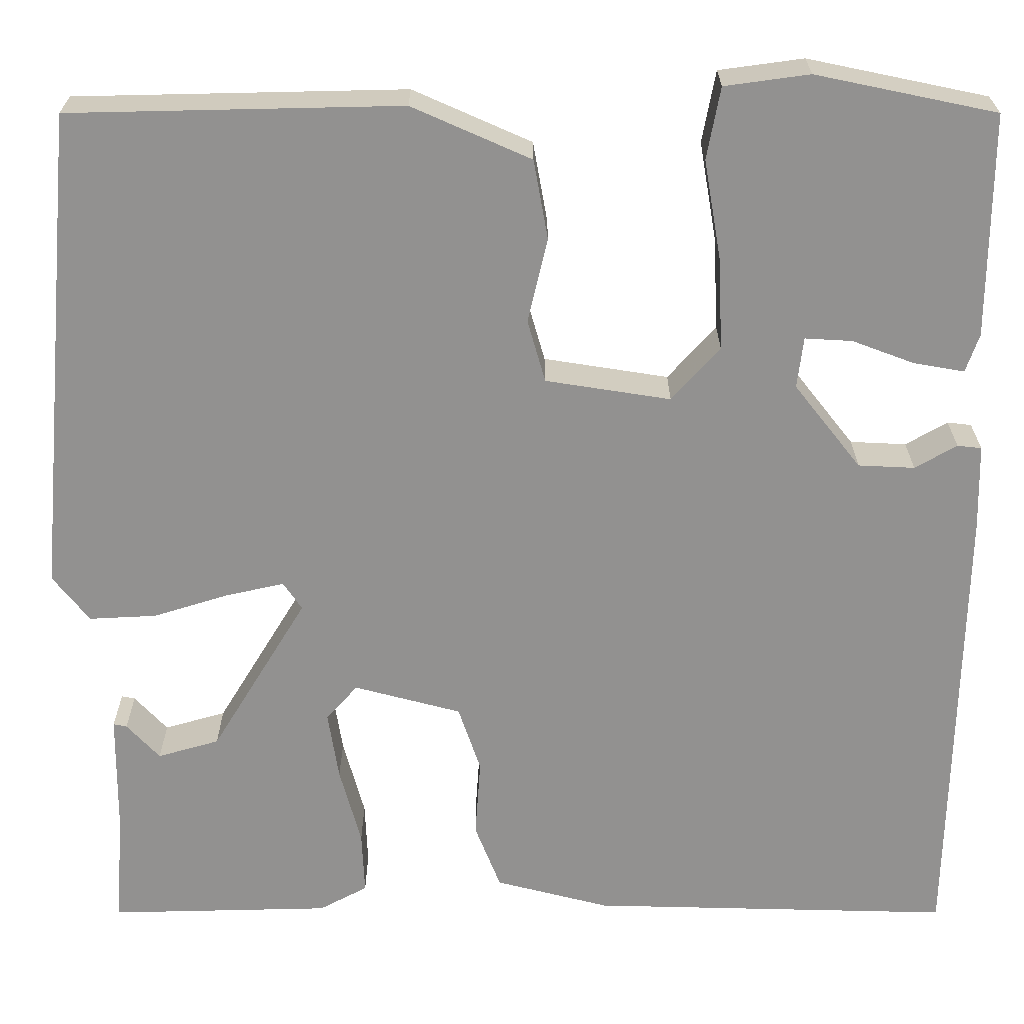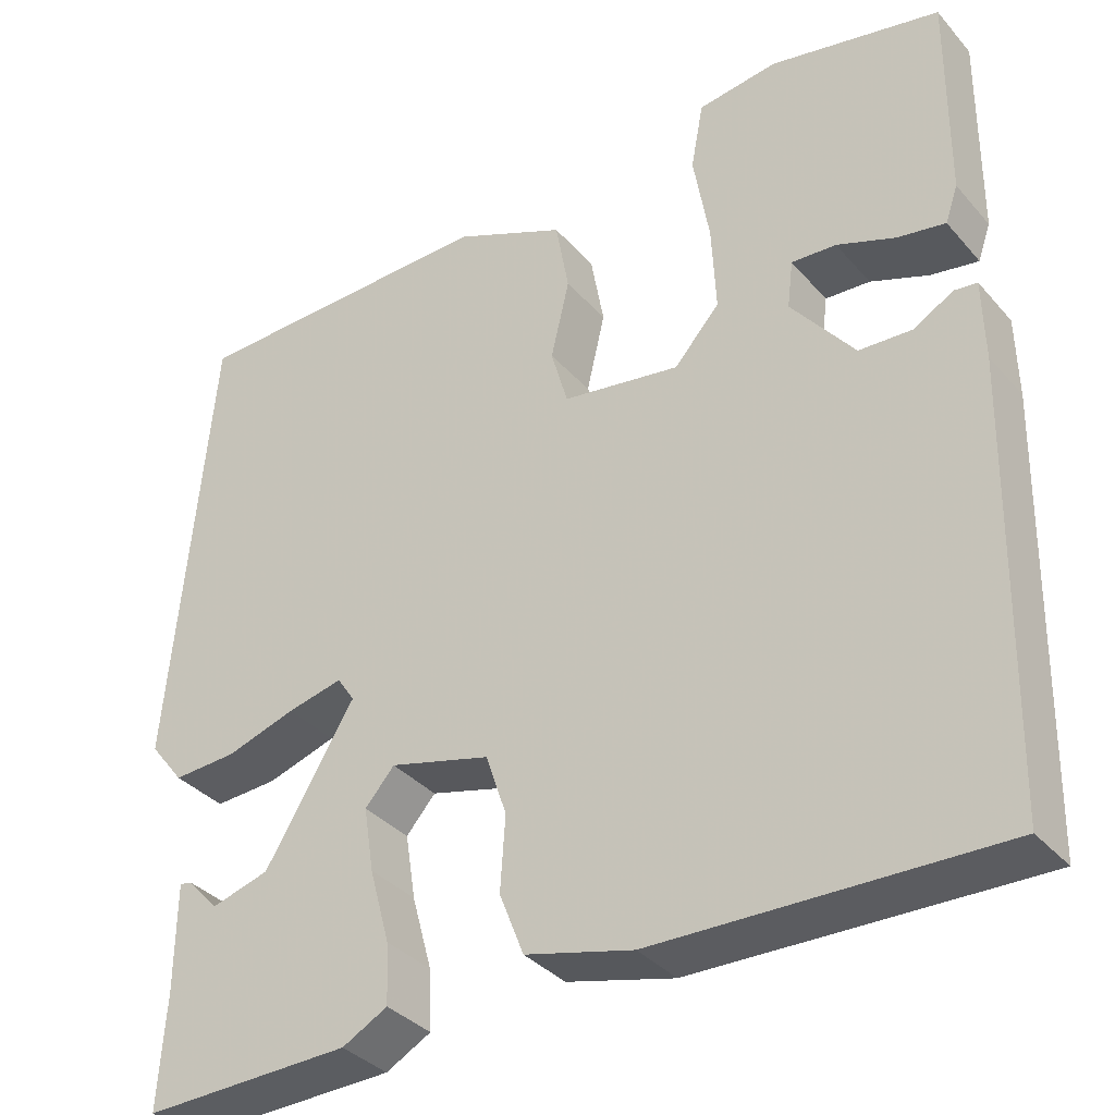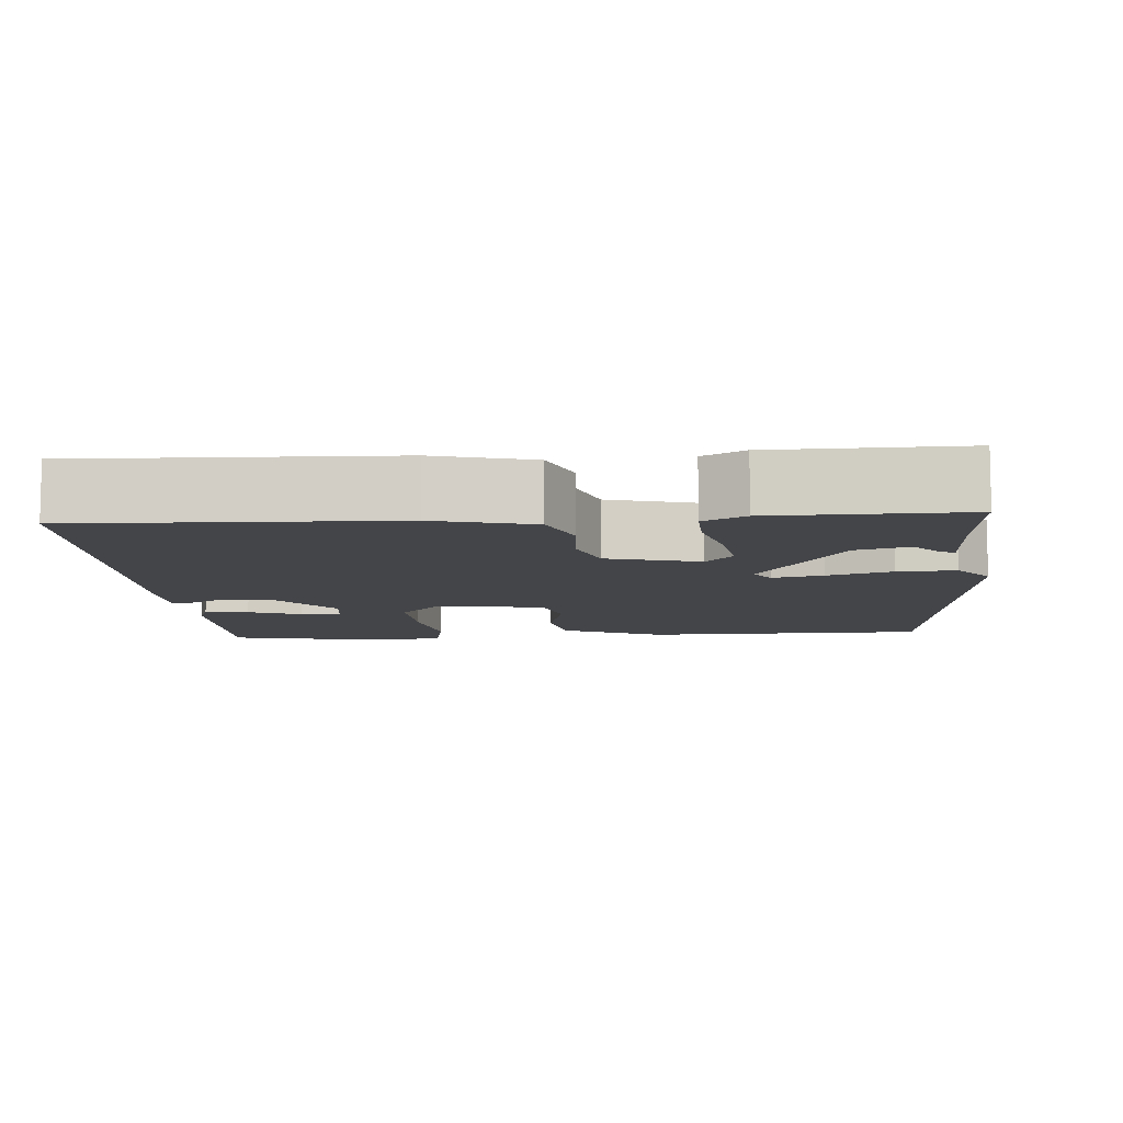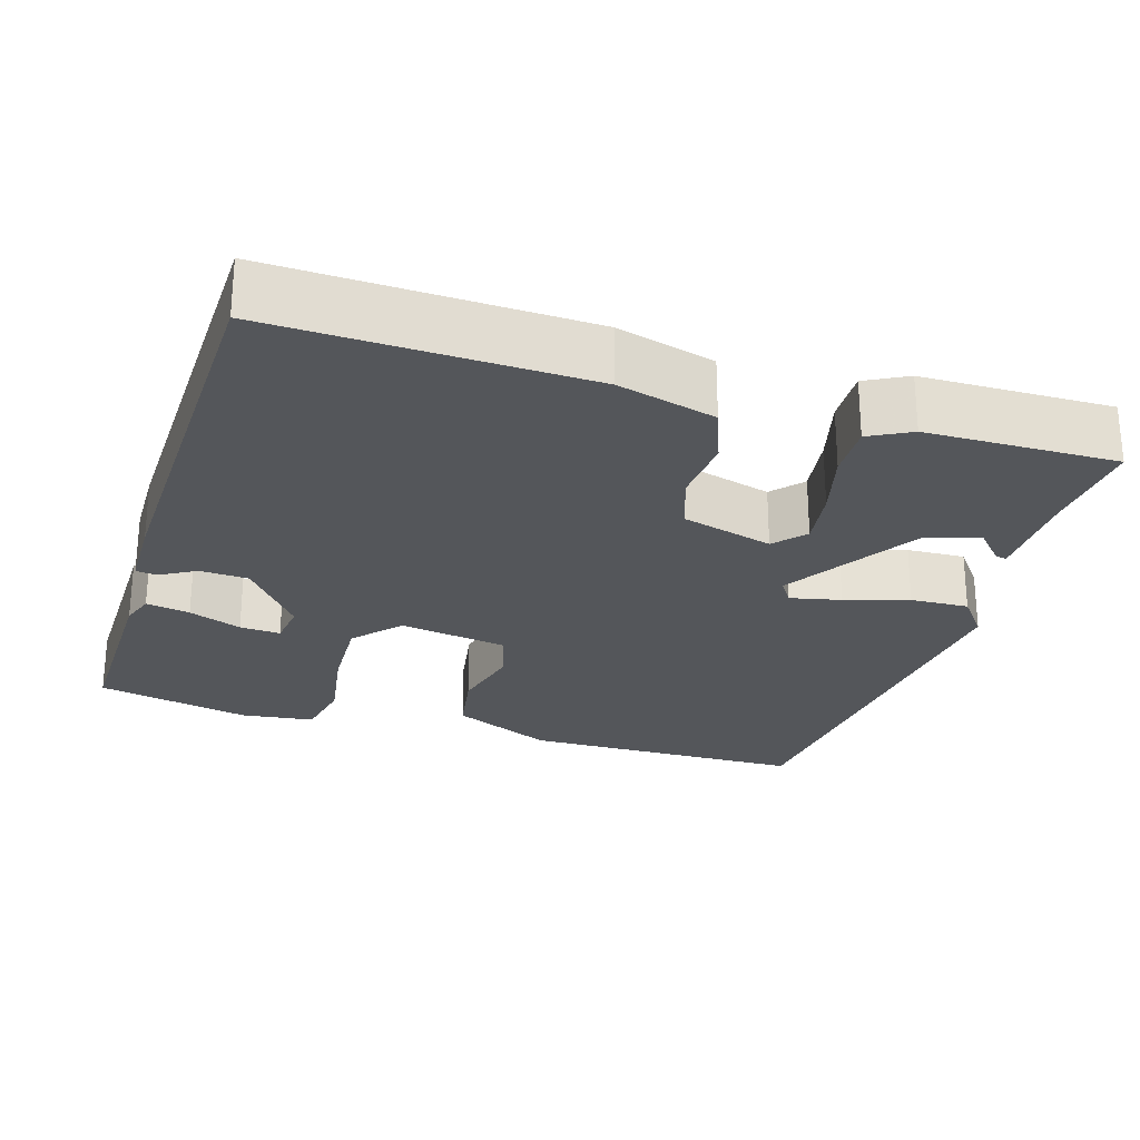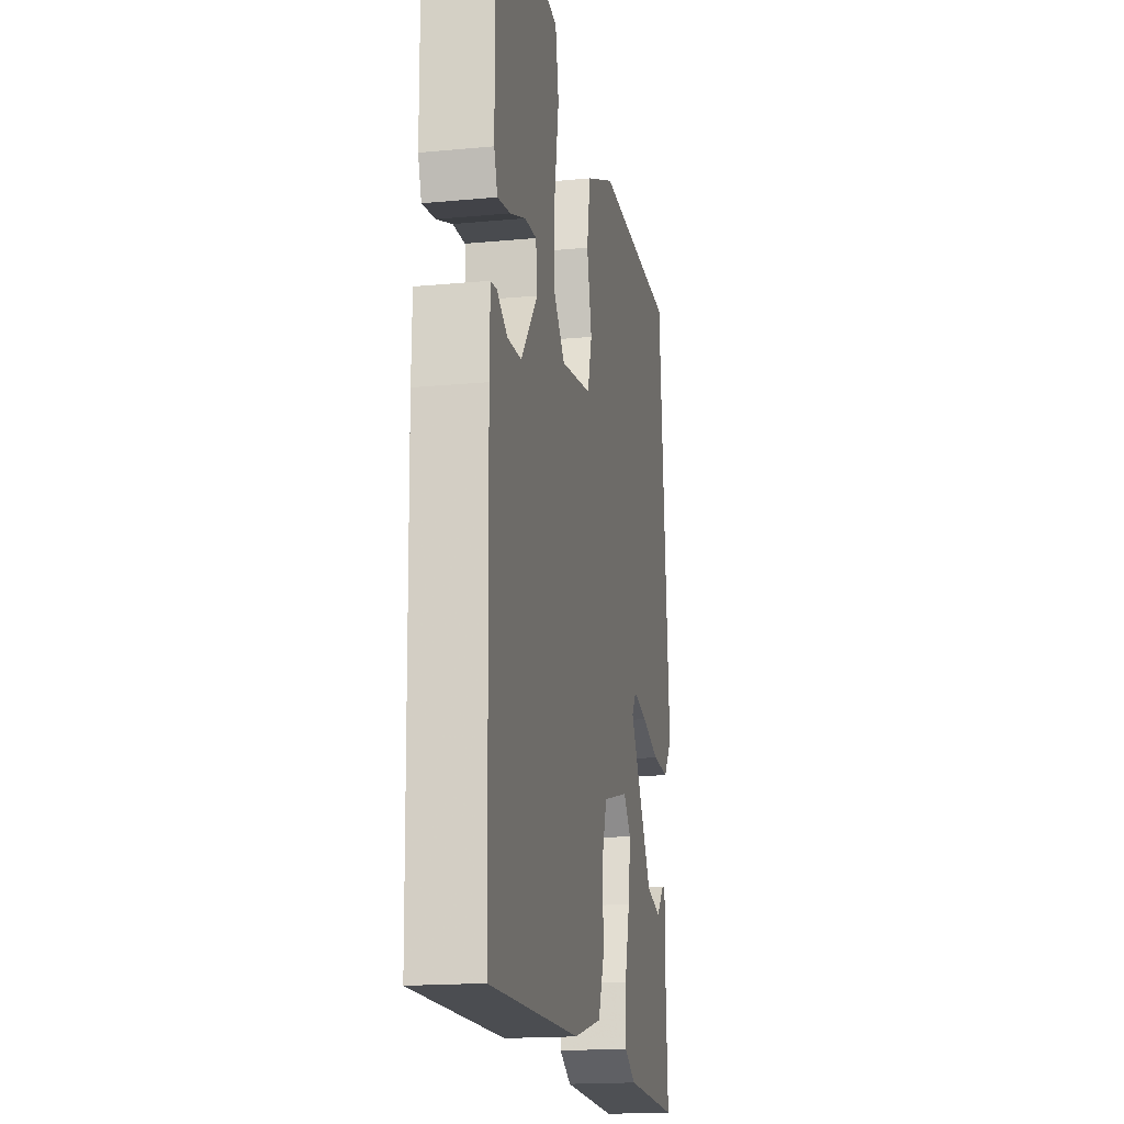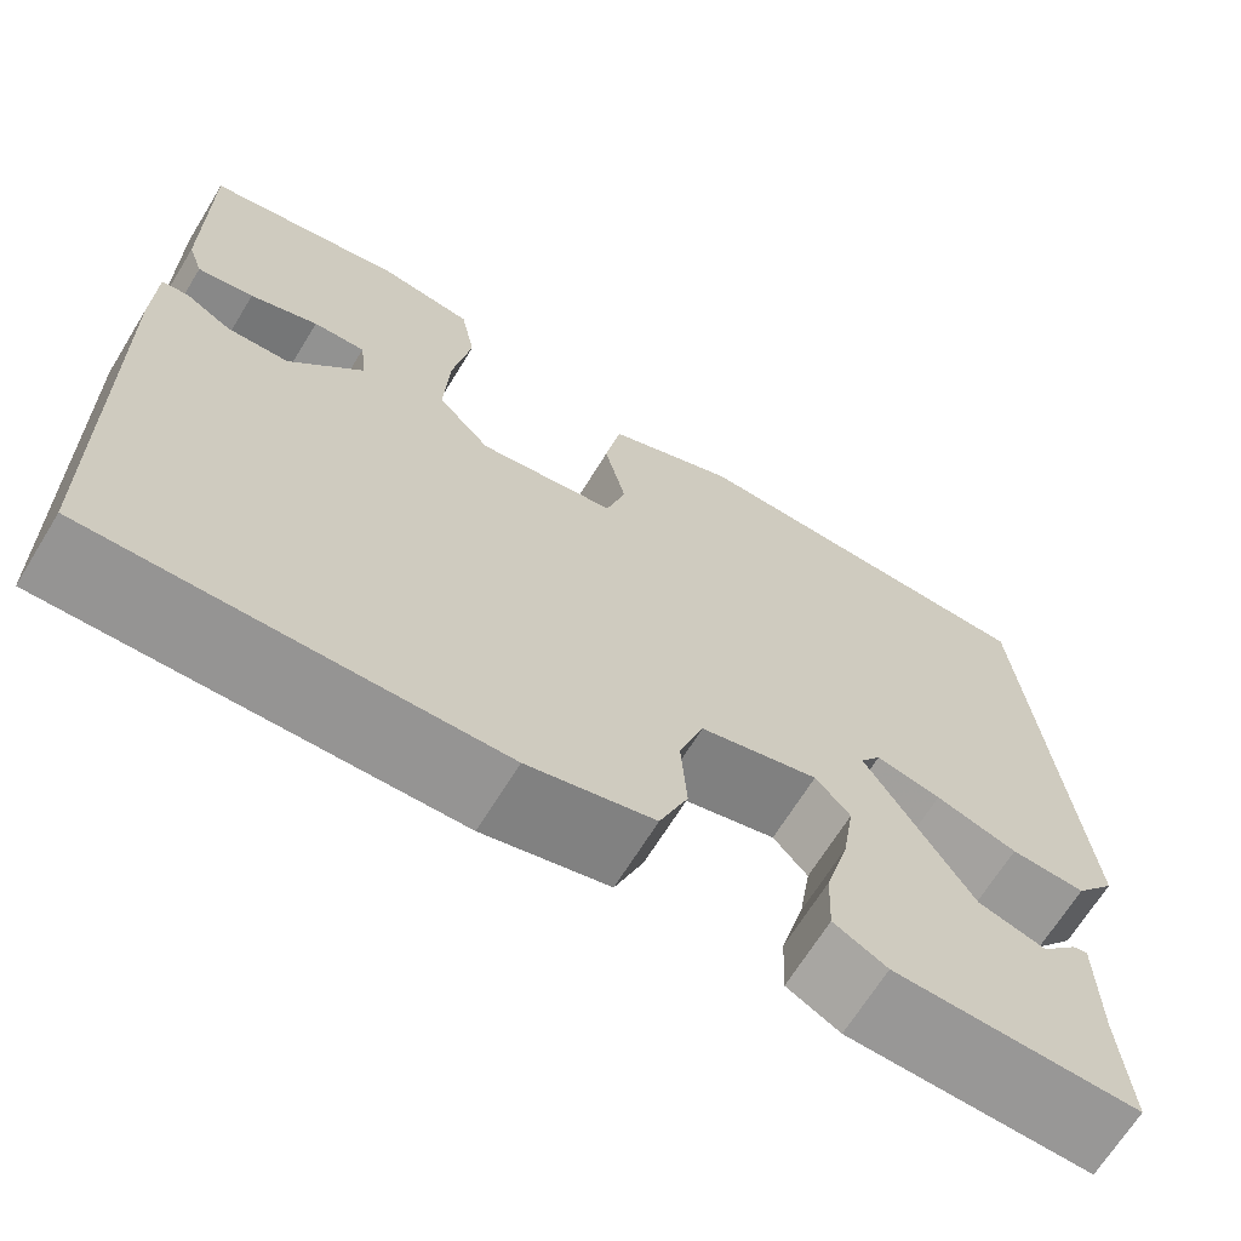
<metadata>
{"format":"obj","ext":"obj","renderer":"f3d","projection":"perspective","resolution":1024,"background":"white","views":[{"elev":23.9,"azim":-0.0,"up":"+Z"},{"elev":-35.5,"azim":35.1,"up":"+Z"},{"elev":-8.9,"azim":-176.0,"up":"+Y"},{"elev":-25.6,"azim":162.4,"up":"+Y"},{"elev":-17.4,"azim":100.6,"up":"+Z"},{"elev":-67.7,"azim":148.4,"up":"+Z"}]}
</metadata>
<code>
v -0.5 0.07 -0.5
v -0.491 0.07 -0.366
v -0.49 0.07 -0.238
v -0.475 0.07 -0.241
v -0.438 0.07 -0.281
v -0.369 0.07 -0.261
v -0.262 0.07 -0.085
v -0.283 0.07 -0.054
v -0.349 0.07 -0.069
v -0.432 0.07 -0.095
v -0.508 0.07 -0.099
v -0.549 0.07 -0.047
v -0.5 0.07 0.5
v -0.129 0.07 0.508
v 0.004 0.07 0.449
v 0.02 0.07 0.36
v -0.002 0.07 0.266
v 0.018 0.07 0.196
v 0.158 0.07 0.174
v 0.212 0.07 0.234
v 0.207 0.07 0.338
v 0.188 0.07 0.449
v 0.203 0.07 0.529
v 0.298 0.07 0.542
v 0.5 0.07 0.5
v 0.498 0.07 0.25
v 0.483 0.07 0.207
v 0.426 0.07 0.217
v 0.357 0.07 0.243
v 0.304 0.07 0.246
v 0.297 0.07 0.189
v 0.372 0.07 0.094
v 0.435 0.07 0.091
v 0.482 0.07 0.118
v 0.509 0.07 0.115
v 0.511 0.07 0.019
v 0.5 0.07 -0.5
v 0.094 0.07 -0.49
v -0.034 0.07 -0.457
v -0.063 0.07 -0.383
v -0.057 0.07 -0.295
v -0.082 0.07 -0.221
v -0.202 0.07 -0.189
v -0.237 0.07 -0.229
v -0.225 0.07 -0.306
v -0.201 0.07 -0.394
v -0.198 0.07 -0.465
v -0.252 0.07 -0.494
v -0.5 0 -0.5
v -0.491 0 -0.366
v -0.49 0 -0.238
v -0.475 0 -0.241
v -0.438 0 -0.281
v -0.369 0 -0.261
v -0.262 0 -0.085
v -0.283 0 -0.054
v -0.349 0 -0.069
v -0.432 0 -0.095
v -0.508 0 -0.099
v -0.549 0 -0.047
v -0.5 0 0.5
v -0.129 0 0.508
v 0.004 0 0.449
v 0.02 0 0.36
v -0.002 0 0.266
v 0.018 0 0.196
v 0.158 0 0.174
v 0.212 0 0.234
v 0.207 0 0.338
v 0.188 0 0.449
v 0.203 0 0.529
v 0.298 0 0.542
v 0.5 0 0.5
v 0.498 0 0.25
v 0.483 0 0.207
v 0.426 0 0.217
v 0.357 0 0.243
v 0.304 0 0.246
v 0.297 0 0.189
v 0.372 0 0.094
v 0.435 0 0.091
v 0.482 0 0.118
v 0.509 0 0.115
v 0.511 0 0.019
v 0.5 0 -0.5
v 0.094 0 -0.49
v -0.034 0 -0.457
v -0.063 0 -0.383
v -0.057 0 -0.295
v -0.082 0 -0.221
v -0.202 0 -0.189
v -0.237 0 -0.229
v -0.225 0 -0.306
v -0.201 0 -0.394
v -0.198 0 -0.465
v -0.252 0 -0.494
f 48 1 2
f 47 48 2
f 46 47 2
f 45 46 2
f 44 45 2
f 43 44 2
f 39 40 41
f 38 39 41
f 37 38 41
f 36 37 41
f 35 36 41
f 34 35 41
f 33 34 41
f 32 33 41 42
f 31 32 42 43
f 27 28 29
f 26 27 29
f 25 26 29
f 24 25 29
f 23 24 29
f 22 23 29
f 21 22 29
f 21 29 30
f 20 21 30 31
f 15 16 17
f 14 15 17
f 13 14 17
f 12 13 17
f 11 12 17
f 10 11 17
f 9 10 17
f 8 9 17 18
f 7 8 18 19
f 2 3 4 5
f 2 5 6
f 43 2 6
f 6 7 19
f 43 6 19
f 31 43 19
f 19 20 31
f 50 49 96
f 50 96 95
f 50 95 94
f 50 94 93
f 50 93 92
f 50 92 91
f 89 88 87
f 89 87 86
f 89 86 85
f 89 85 84
f 89 84 83
f 89 83 82
f 89 82 81
f 90 89 81 80
f 91 90 80 79
f 77 76 75
f 77 75 74
f 77 74 73
f 77 73 72
f 77 72 71
f 77 71 70
f 77 70 69
f 78 77 69
f 79 78 69 68
f 65 64 63
f 65 63 62
f 65 62 61
f 65 61 60
f 65 60 59
f 65 59 58
f 65 58 57
f 66 65 57 56
f 67 66 56 55
f 53 52 51 50
f 54 53 50
f 54 50 91
f 67 55 54
f 67 54 91
f 67 91 79
f 79 68 67
f 1 49 50 2
f 2 50 51 3
f 3 51 52 4
f 4 52 53 5
f 5 53 54 6
f 6 54 55 7
f 7 55 56 8
f 8 56 57 9
f 9 57 58 10
f 10 58 59 11
f 11 59 60 12
f 12 60 61 13
f 13 61 62 14
f 14 62 63 15
f 15 63 64 16
f 16 64 65 17
f 17 65 66 18
f 18 66 67 19
f 19 67 68 20
f 20 68 69 21
f 21 69 70 22
f 22 70 71 23
f 23 71 72 24
f 24 72 73 25
f 25 73 74 26
f 26 74 75 27
f 27 75 76 28
f 28 76 77 29
f 29 77 78 30
f 30 78 79 31
f 31 79 80 32
f 32 80 81 33
f 33 81 82 34
f 34 82 83 35
f 35 83 84 36
f 36 84 85 37
f 37 85 86 38
f 38 86 87 39
f 39 87 88 40
f 40 88 89 41
f 41 89 90 42
f 42 90 91 43
f 43 91 92 44
f 44 92 93 45
f 45 93 94 46
f 46 94 95 47
f 47 95 96 48
f 48 96 49 1

</code>
